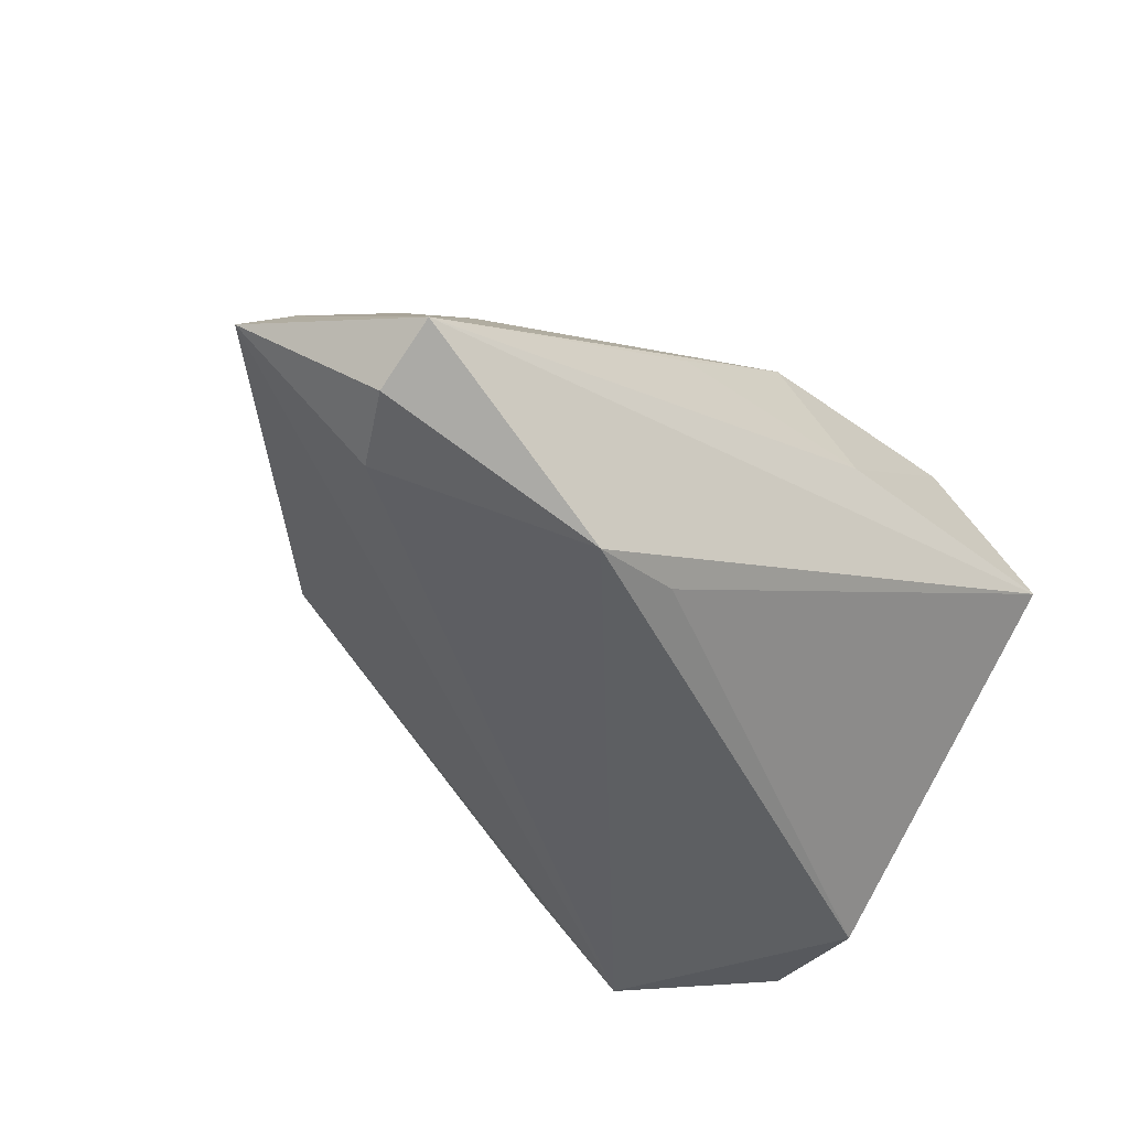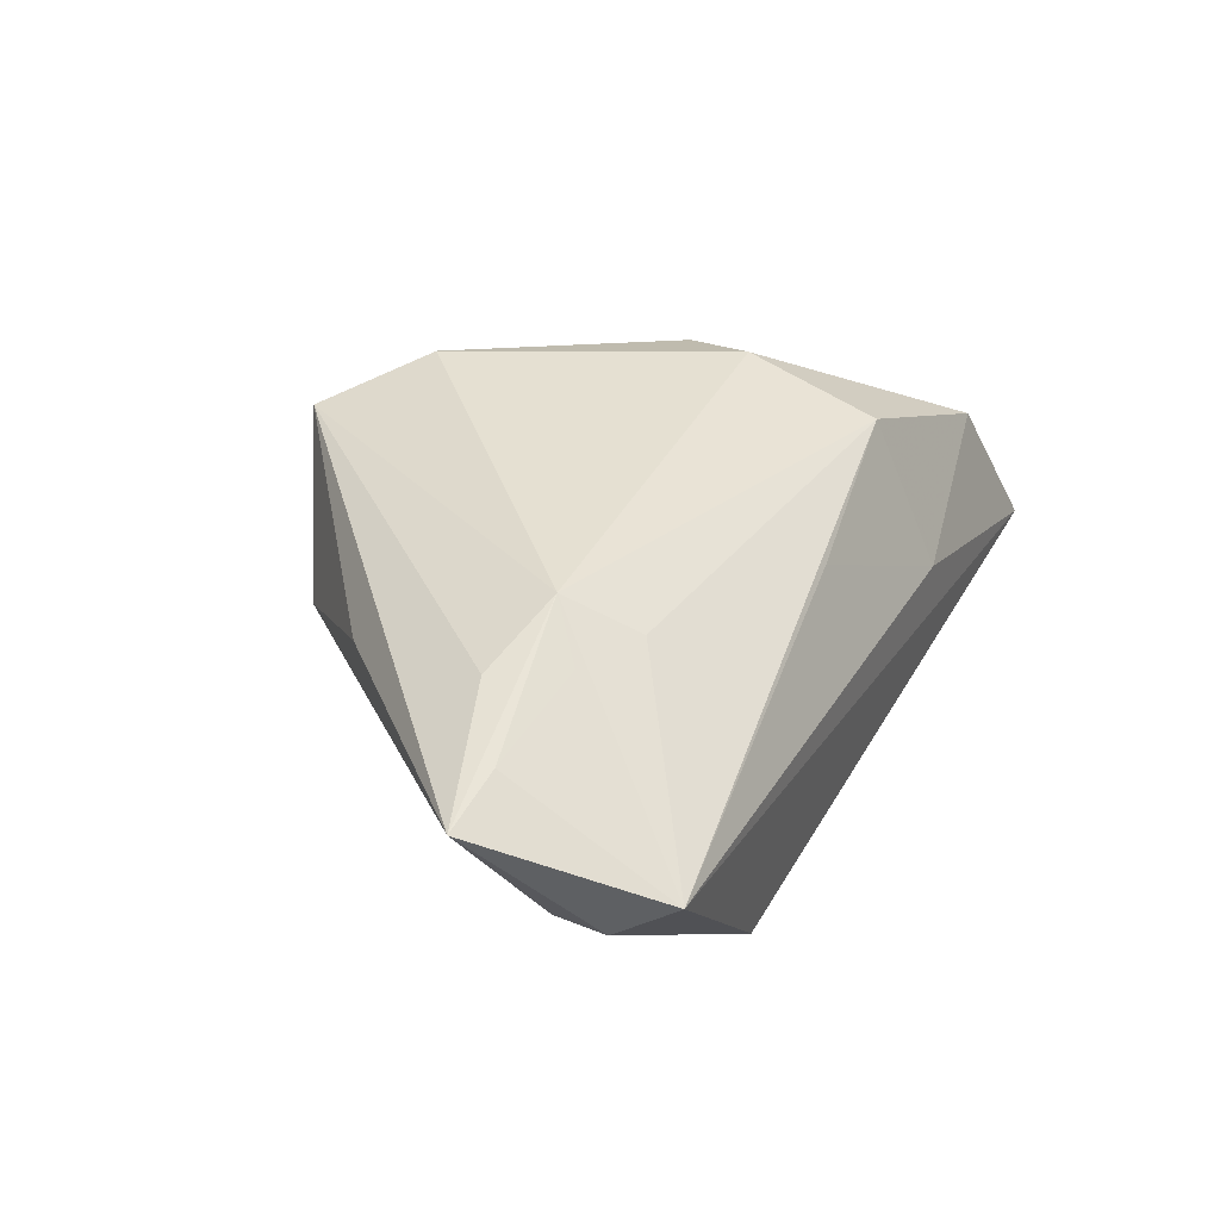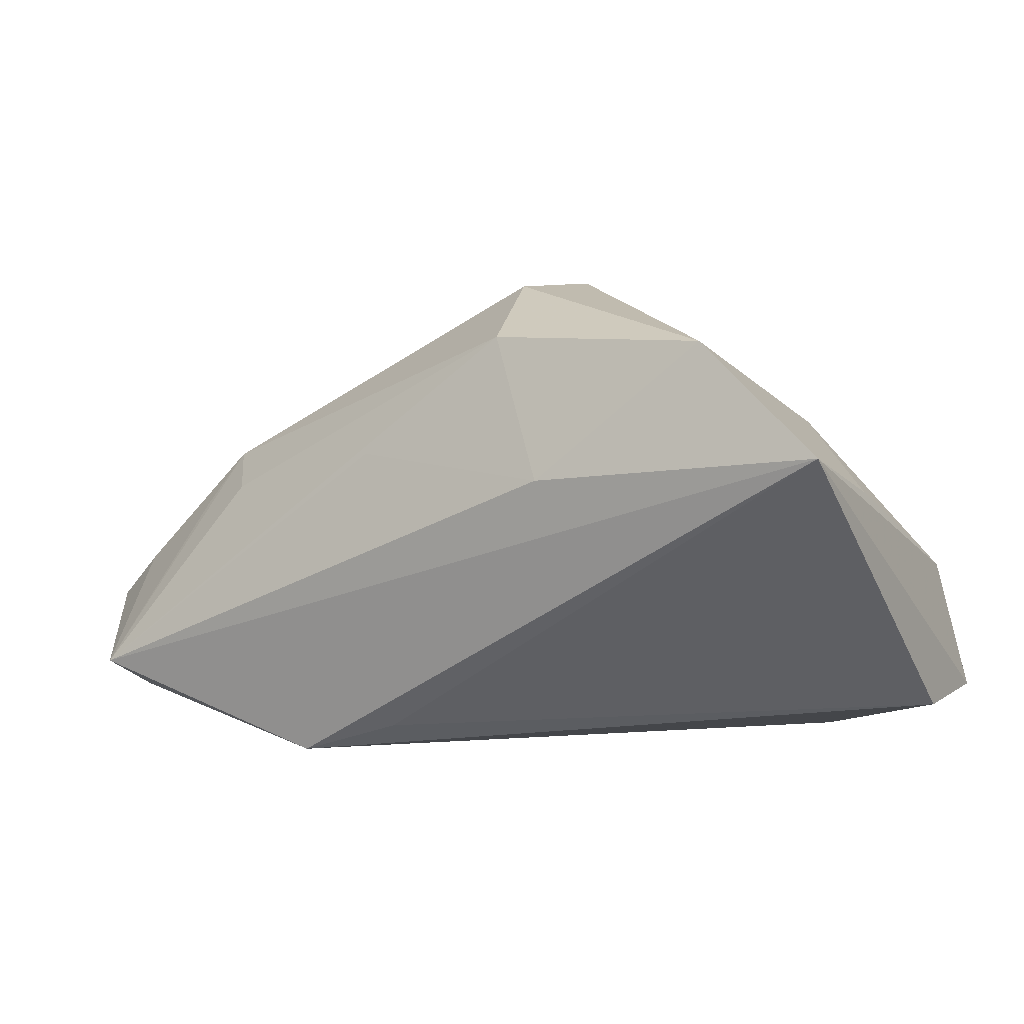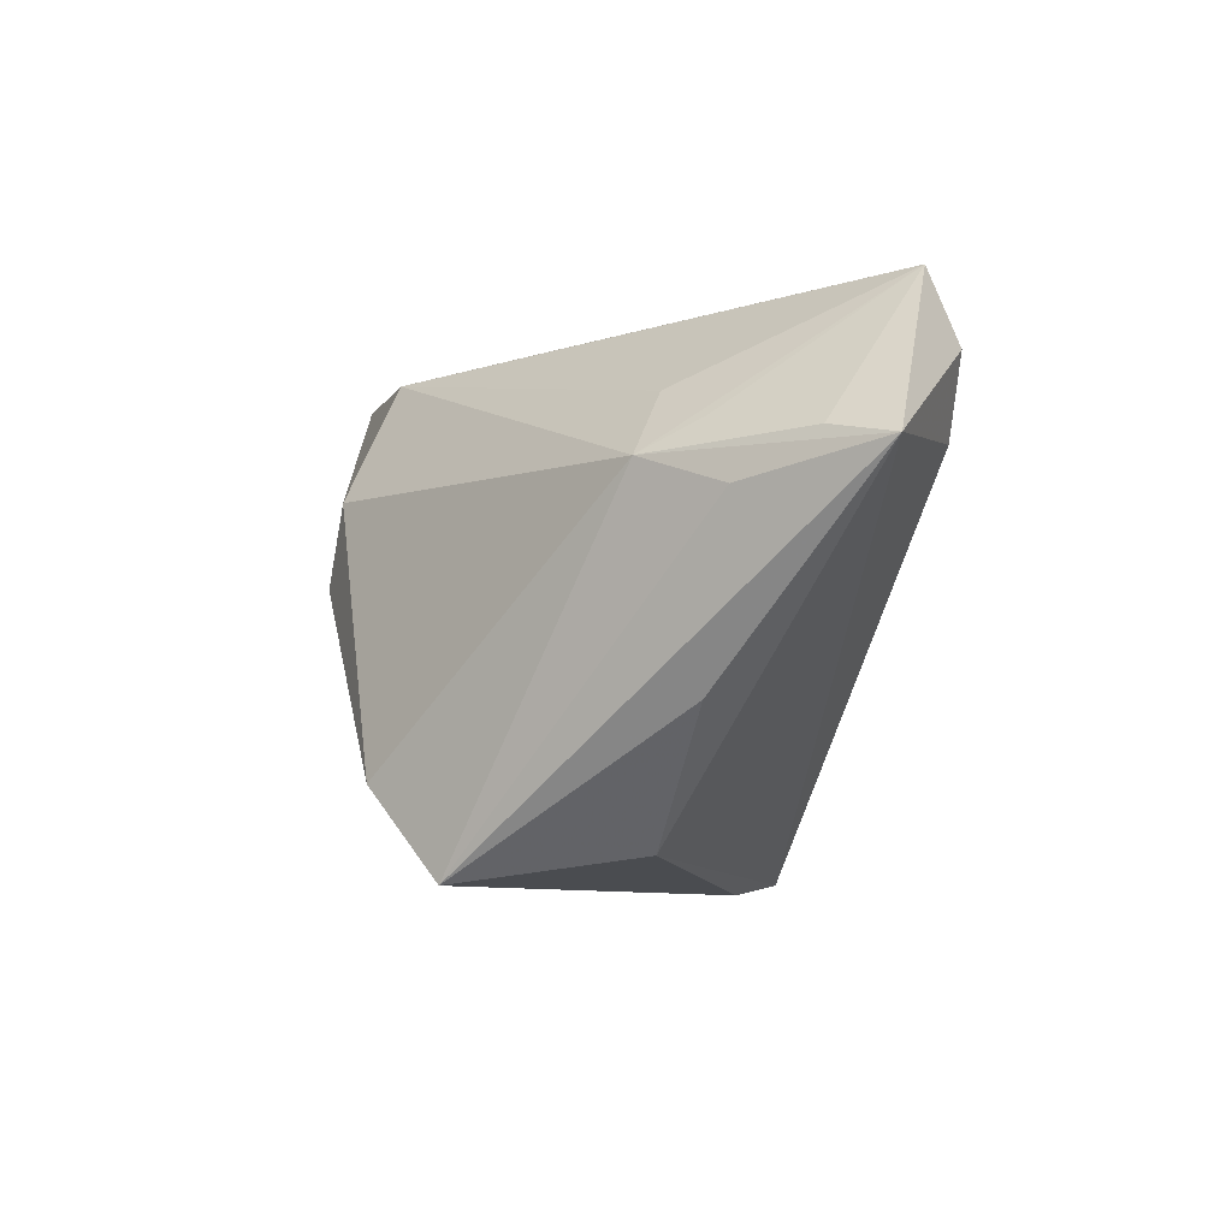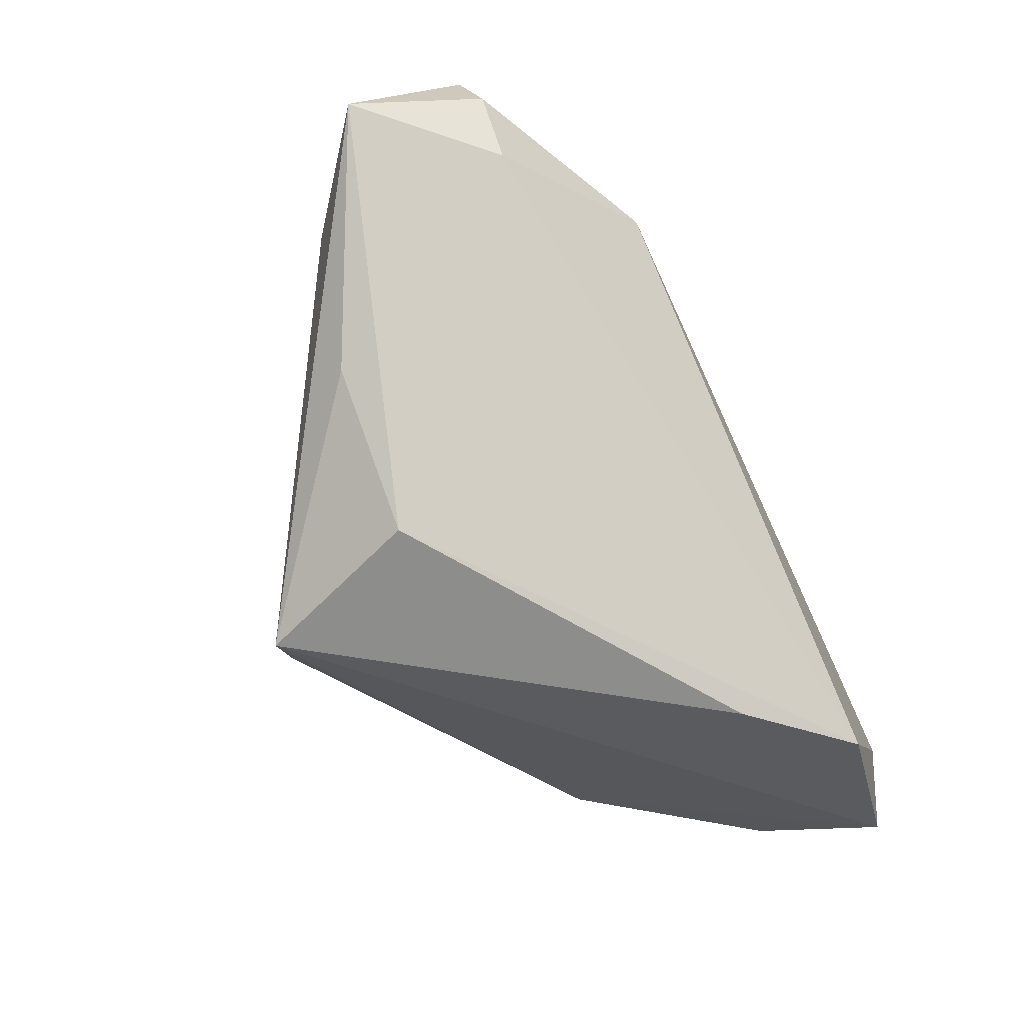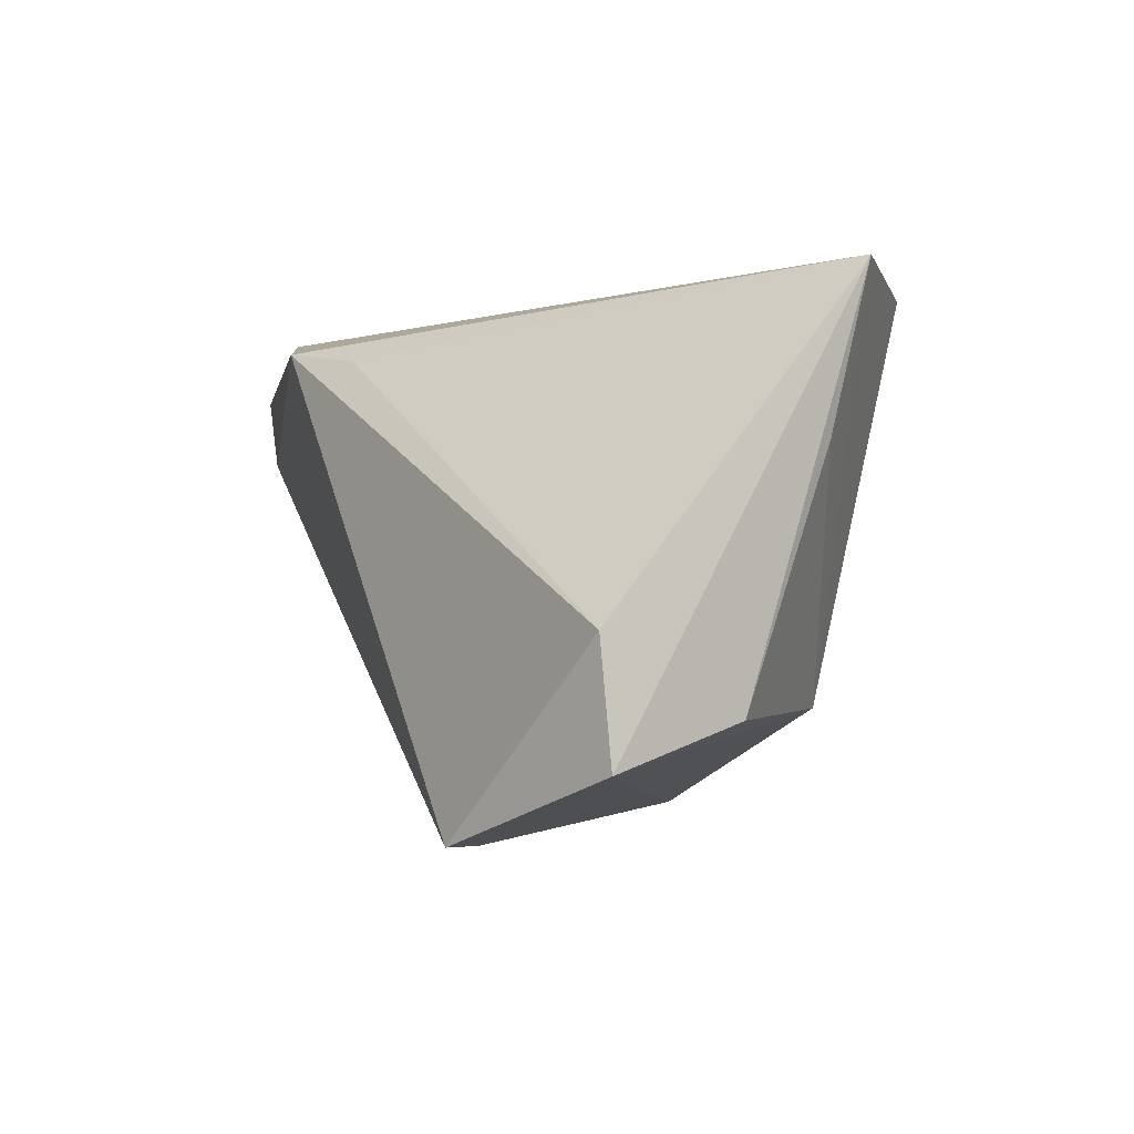
<metadata>
{"format":"obj","ext":"obj","renderer":"f3d","projection":"perspective","resolution":1024,"background":"white","views":[{"elev":-47.3,"azim":142.4,"up":"+Z"},{"elev":9.4,"azim":120.2,"up":"+Z"},{"elev":1.5,"azim":-149.6,"up":"+Z"},{"elev":-2.4,"azim":74.6,"up":"+Y"},{"elev":-51.6,"azim":123.2,"up":"+Y"},{"elev":-5.6,"azim":-116.4,"up":"+Y"}]}
</metadata>
<code>
v -0.04732 -0.02218 -0.004225
v 0.000297 -0.01132 0.03088
v 0.04264 0.01307 0.0107
v -0.03454 0.02598 0.02384
v -0.02703 -0.03511 -0.02838
v 0.05743 0.01502 -0.004242
v 0.05083 0.02381 -0.02139
v -0.04799 0.007271 0.005964
v 0.01126 0.02821 0.01068
v 0.02959 -0.02767 0.004417
v -0.01397 -0.03529 -0.01862
v -0.01466 0.03002 0.007369
v 0.02467 -0.03074 0.02671
v -0.0296 -0.02003 0.01512
v 0.05077 0.03226 -0.01747
v -0.0498 -0.02784 -0.0207
v -0.0498 -0.01375 -0.02209
v -0.0498 0.0268 0.01003
v -0.002504 0.01155 0.03265
v 0.03729 0.0204 0.006176
v 0.05143 0.009626 0.003387
v 0.04643 0.01463 -0.02178
v 0.06378 0.01368 -0.009664
v 0.04576 0.01704 0.00371
v 0.04411 -0.01136 0.003803
v 0.01062 0.02281 -0.02473
v 0.01473 -0.02035 0.03268
v -0.006559 0.001698 0.03358
v 0.02275 0.02532 -0.02838
v -0.006866 0.0259 0.02515
f 25 10 23
f 18 14 4
f 8 18 1
f 1 14 8
f 8 14 18
f 27 14 13
f 10 25 13
f 13 25 23
f 13 3 27
f 18 29 26
f 26 17 18
f 29 17 26
f 23 10 5
f 5 17 29
f 30 4 19
f 27 3 19
f 19 3 30
f 30 3 20
f 15 29 18
f 15 7 29
f 15 9 30
f 30 20 15
f 23 7 15
f 15 20 3
f 23 3 21
f 21 13 23
f 3 13 21
f 17 5 16
f 1 18 16
f 18 17 16
f 16 14 1
f 16 13 14
f 10 13 11
f 11 5 10
f 13 16 11
f 11 16 5
f 23 5 22
f 22 7 23
f 22 5 29
f 29 7 22
f 27 19 28
f 28 19 4
f 28 4 14
f 18 4 12
f 12 15 18
f 9 15 12
f 12 4 30
f 30 9 12
f 6 3 23
f 23 15 6
f 2 14 27
f 27 28 2
f 2 28 14
f 24 15 3
f 3 6 24
f 24 6 15

</code>
